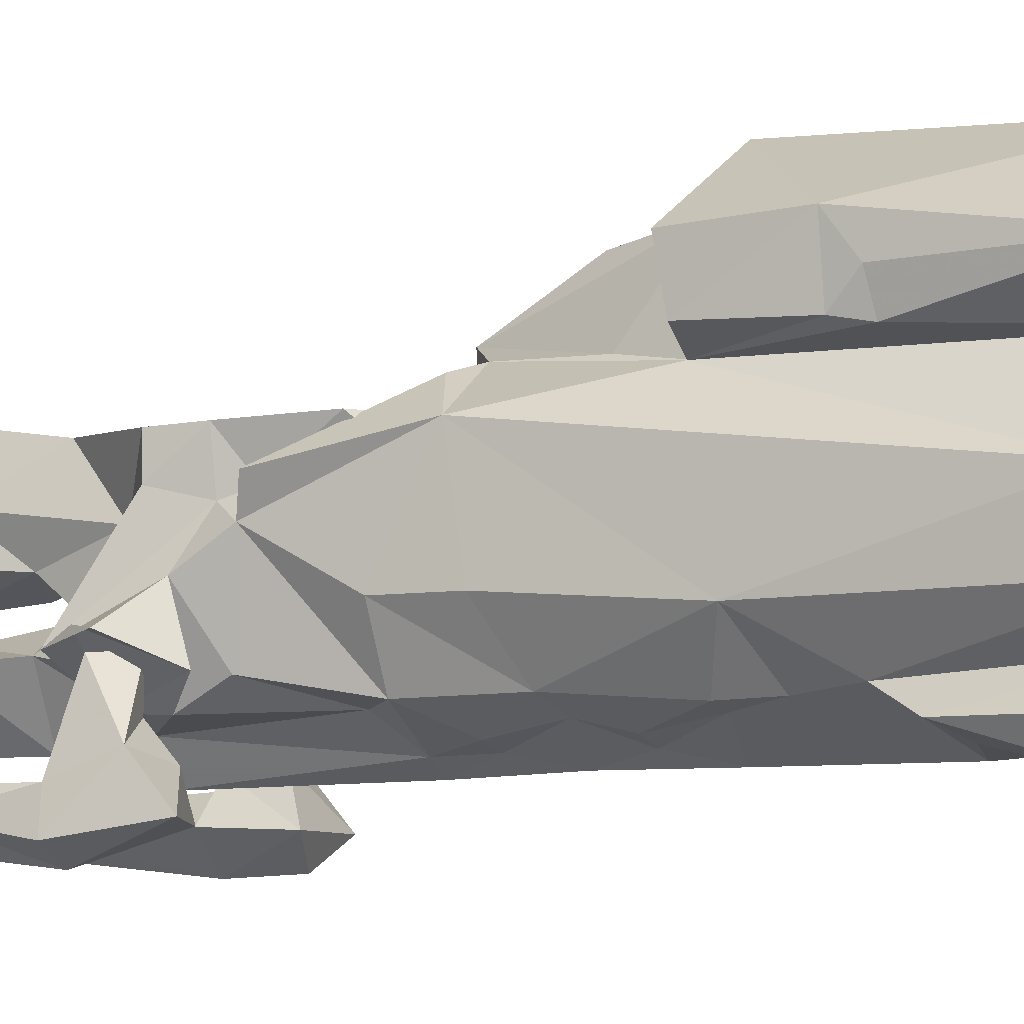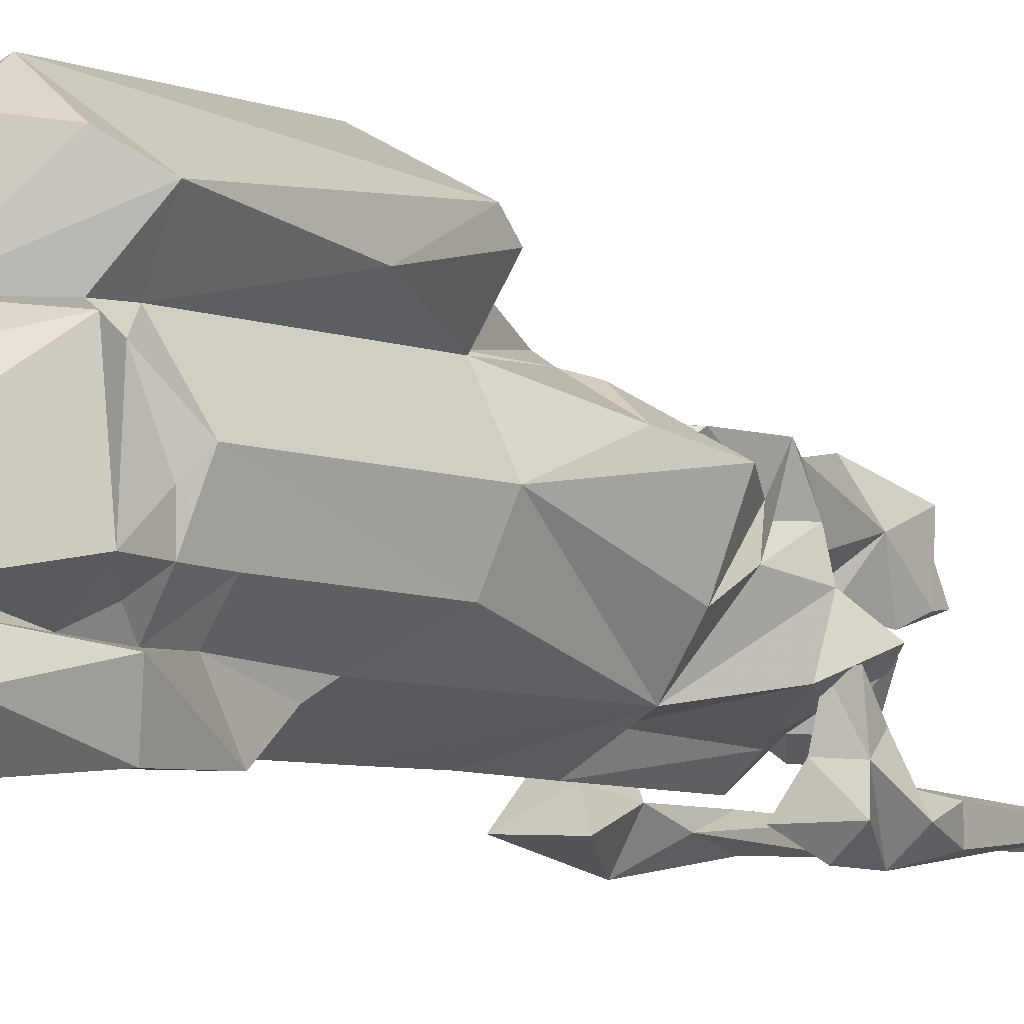
<metadata>
{"format":"obj","ext":"obj","renderer":"f3d","projection":"perspective","resolution":1024,"background":"white","views":[{"elev":-7.1,"azim":112.2,"up":"+Y"},{"elev":-6.0,"azim":-142.3,"up":"+Y"}]}
</metadata>
<code>
v -5.449 -14.82 19.24
v -11.14 -14.92 19.22
v 7.339 3.198 12.34
v -7.241 0.2499 10.82
v 8.269 6.039 -17.82
v -7.732 3.361 12.49
v -2.199 -5.876 30.3
v -3.157 -9.423 -46.4
v -1.891 -10.59 5.807
v 6.252 -14.98 23.84
v 1.427 -3.404 36.75
v -1.324 -3.022 36.66
v 10.79 -16.21 19.17
v -6.17 -13.96 -25.21
v -5.745 -10.99 -21.33
v 2.14 2.259 1.011
v -5.449 -14.82 19.24
v 7.484 0.3358 15.76
v 2.792 -10.14 -44.33
v 11.08 -6.61 16.46
v -2.394 12.26 -10.02
v -5.887 4.909 -10.27
v 6.937 -0.5203 12.15
v -8.563 -6.146 -28.46
v -8.929 -5.889 -36.11
v 0.3761 -11.63 23.79
v 2.328 12.04 -10.23
v -5.507 4.581 -34.39
v 6.146 -9.887 3.824
v 0.03269 11.23 -4.494
v -8.186 -3.05 9.04
v -9.261 9.195 -32.85
v -8.439 -8.466 13.07
v 8.967 -8.531 12.39
v -8.259 -15.92 41.42
v -2.394 12.26 -10.02
v 1.368 2.494 35.31
v 8.738 8.14 -19.7
v -6.333 11.41 -35.17
v 0.03269 11.23 -4.494
v 4.234 -8.578 -43.93
v 5.335 -10.37 -11.42
v 3.329 -12.42 -22.97
v 2.328 12.04 -10.23
v -4.092 -10.49 16.43
v -7.349 -0.4457 15.55
v 2.315 5.288 -10.75
v -2.576 0.3843 28.55
v -9.451 -10.33 17.96
v 7.339 3.198 12.34
v -1.507 -10.28 20.9
v -1.507 -10.28 20.9
v 6.304 -11.46 -21.41
v -6.02 -9.894 3.726
v -8.638 -6.014 -32.34
v -8.638 -6.014 -32.34
v -8.638 -6.014 -32.34
v 9.388 -7.538 17.61
v 10.4 -13.51 19.19
v -6.08 -7.453 -32.73
v -6.02 -9.894 3.726
v 7.197 -8.612 11.15
v 0.1346 0.3343 37.11
v 6.185 -10.29 14.65
v -2.378 -10.42 -33.95
v 0.01182 -5.209 23.73
v 5.778 -7.481 -37.33
v 3.508 -10.12 5.955
v -3.957 -11.75 -21.48
v 3.329 -12.42 -22.97
v -11.28 -6.423 16.68
v 6.146 -9.887 3.824
v -5.507 4.581 -34.39
v -5.507 4.581 -34.39
v -1.343 -3.938 25.08
v 4.951 -10.23 -14.92
v 2.347 -3.122 -48.78
v 2.322 -10.58 -34.02
v -2.139 -10.13 -44.08
v -6.952 -12.07 18.37
v -7.532 -7.494 17.97
v -2.804 -7.056 23.54
v 3.091 -6.974 23.71
v 5.634 -8.901 -31.35
v -2.218 -13.99 -33.62
v -2.218 -13.99 -33.62
v 1.24 -12.13 -7.436
v -6.809 -0.6365 12.13
v 9.556 8.556 -32.88
v -5.887 4.909 -10.27
v 2.322 -10.58 -34.02
v -3.957 -11.75 -21.48
v -8.33 -12.91 19.21
v -5.887 4.909 -10.27
v -2.139 -10.13 -44.08
v -3.216 -5.029 21.23
v -2.356 -10.25 23.73
v -3.216 -5.029 21.23
v -7.732 3.361 12.49
v -8.199 -7.582 20.01
v 2.238 -13.79 -45.02
v 0.3761 -11.63 23.79
v 3.091 -6.974 23.71
v 2.792 -10.14 -44.33
v -3.957 -11.75 -21.48
v 0.03753 3.854 3.76
v -1.324 -3.022 36.66
v 0.1346 0.3343 37.11
v 6.231 -8.515 -34.28
v 4.131 -8.87 -34.34
v -2.804 -7.056 23.54
v 1.427 -3.404 36.75
v -8.808 -14.74 49.43
v -8.808 -14.74 49.43
v -2.394 12.26 -10.02
v 9.28 -14.91 41.4
v -8.186 -3.05 9.04
v -1.343 -3.938 25.08
v 8.282 6.241 -10.53
v -0.8577 -3.365 23.19
v 8.486 -1.74 10.4
v -5.669 -9.2 -31.23
v 2.14 2.259 1.011
v 2.879 -9.224 -46.29
v -1.534 -4.452 31.12
v 0.1001 -12.99 -11.36
v 0.05649 -10.92 -43.42
v 0.05649 -10.92 -43.42
v 5.889 -7.714 20.06
v 7.4 -10.48 15.58
v 10.62 -15.26 12.21
v 8.115 -17.46 19.03
v -8.199 -7.582 20.01
v -2.214 5.276 -10.78
v 6.005 -13.58 19.2
v -7.685 -14.16 41.44
v 2.347 -3.122 -48.78
v -4.76 -7.248 -42.46
v 0.004165 -11.37 -31.46
v 0.004165 -11.37 -31.46
v -2.236 -7.732 21.07
v 3.009 -5.257 21.04
v 5.362 -15.41 13.86
v -1.891 -10.59 5.807
v -9.139 -14.78 41.4
v 5.718 0.8681 2.947
v 5.718 0.8681 2.947
v 9.28 -14.91 41.4
v -9.991 -16.13 23.9
v 6.005 -13.58 19.2
v 7.481 -7.702 17.68
v -2.394 12.26 -10.02
v 6.311 -12.68 14.2
v 6.311 -12.68 14.2
v -0.09047 -12.99 -22.54
v 5.634 -8.901 -31.35
v 10.4 -13.51 19.19
v -1.453 -12.06 -30.23
v -7.685 -14.16 41.44
v -7.241 0.2499 10.82
v 8.967 -8.531 12.39
v 6.536 -15.13 -44.03
v 2.14 2.259 1.011
v 8.504 -7.269 20.38
v -0.8577 -3.365 23.19
v 8.074 -15.84 41.42
v 8.12 -13.89 41.45
v -8.362 -17.06 14.42
v 3.009 -5.257 21.04
v -5.449 -14.82 19.24
v -2.199 -5.876 30.3
v 5.889 -7.714 20.06
v 8.115 -17.46 19.03
v 10.05 -11.9 15.19
v -3.157 -9.423 -46.4
v -9.128 -1.086 -30.44
v -8.495 -17.24 19.18
v -6.08 -7.453 -32.73
v 6.937 -0.5203 12.15
v 1.924 -10.91 17.77
v 5.362 -15.41 13.86
v -1.937 6.017 -5.521
v 2.829 -11.54 -7.085
v -1.453 -12.06 -30.23
v -0.01929 3.526 0.7963
v 8.66 2.583 0.09877
v -0.09047 -12.99 -22.54
v -5.789 -9.708 -18.79
v -8.76 -3.785 14.57
v -8.76 -3.785 14.57
v 1.611 -12.66 -30.29
v -8.459 -6.318 -12.86
v -0.01929 3.526 0.7963
v 10.79 -16.21 19.17
v 5.1 -4.061 -45.2
v -8.259 -15.92 41.42
v 4.252 -1.063 18.05
v 1.929 6.02 -5.52
v -8.929 -5.889 -36.11
v -2.845 5.79 0.1591
v -0.09047 -12.99 -22.54
v -11.14 -14.92 19.22
v -0.09047 -12.99 -22.54
v -1.324 -3.022 36.66
v 6.45 2.043 -40.02
v 2.184 -13.6 -33.66
v 1.717 -0.7647 -45.68
v -7.349 -0.4457 15.55
v 5.634 -8.901 -31.35
v -2.845 5.79 0.1591
v -5.554 0.7049 2.639
v -5.554 0.7049 2.639
v 9.623 0.5133 9.718
v 9.623 0.5133 9.718
v 0.04217 7.074 2.04
v 5.778 -7.481 -37.33
v 0.01287 12.59 -36.67
v 0.02842 15.5 -32.91
v 2.879 -9.224 -46.29
v -2.214 5.276 -10.78
v 2.328 12.04 -10.23
v 0.04217 7.074 2.04
v 5.848 4.944 -34.41
v -8.994 1.579 7.453
v -2.219 -13.74 -43.93
v 0.1787 -13.4 17.91
v 1.368 2.494 35.31
v 7.4 -10.48 15.58
v -6.882 -11.82 14.87
v -9.187 7.353 -19.65
v 1.368 2.494 35.31
v 3.329 -12.42 -22.97
v -8.295 -16.05 29.63
v -7.705 3.203 5.444
v -8.6 -2.935 -32.35
v -8.6 -2.935 -32.35
v 8.504 -7.269 20.38
v 9.154 -1.092 -30.48
v 2.333 0.4434 28.55
v -6.289 -9.247 17.48
v 0.1001 -12.99 -11.36
v -0.3361 -13.19 3.71
v 2.754 5.879 0.2705
v 2.754 5.879 0.2705
v 8.738 8.14 -19.7
v 0.02842 15.5 -32.91
v 6.311 -12.68 14.2
v -9.22 -1.075 -10.73
v 4.267 -0.996 -41.85
v 9.709 -6.274 18.17
v -1.381 2.411 35.28
v -0.06325 4.658 -38.88
v 8.282 6.241 -10.53
v 8.074 -15.84 41.42
v 2.347 -3.122 -48.78
v 2.315 5.288 -10.75
v -7.83 -14.17 -33.51
v 8.46 -5.385 3.965
v 8.718 10.9 -17.68
v -7.861 -15.24 48.76
v -0.3361 -13.19 3.71
v 3.508 -10.12 5.955
v 6.005 -13.58 19.2
v -2.139 -10.13 -44.08
v 0.1394 15.91 -11.64
v 6.6 0.178 10.06
v 6.005 -13.58 19.2
v 7.485 3.343 5.513
v -7.705 3.203 5.444
v 0.3761 -11.63 23.79
v 4.131 -8.87 -34.34
v -8.439 -8.466 13.07
v -8.658 -11.67 -43.95
v -8.126 -9.635 -33.58
v -2.356 -10.25 23.73
v -5.669 -9.2 -31.23
v -6.809 -0.6365 12.13
v -0.06325 4.658 -38.88
v -2.378 -10.42 -33.95
v -4.092 -10.49 16.43
v 4.108 -9.966 18.91
v 6.17 -15.25 -33.55
v 8.438 -14.99 49.42
v -10.16 -12.04 15.28
v -8.259 -15.92 41.42
v 2.754 5.879 0.2705
v 5.718 0.8681 2.947
v 1.957 -2.823 24.26
v 10.62 -15.26 12.21
v -9.987 -13.73 23.9
v 7.996 5.621 -20.12
v -8.343 2.656 0.06126
v 0.04217 7.074 2.04
v -11.41 -15.01 13.32
v 6.937 -0.5203 12.15
v -6.197 -9.212 -28.19
v 2.792 -10.14 -44.33
v 0.04217 7.074 2.04
v 0.03753 3.854 3.76
v -5.554 0.7049 2.639
v -6.882 -11.82 14.87
v 5.718 0.8681 2.947
v 6.6 0.178 10.06
v 1.717 -0.7647 -45.68
v -8.259 -15.92 41.42
v 8.486 -1.74 10.4
v -3.935 -2.061 -43.21
v -3.157 -9.423 -46.4
v 8.512 -6.3 -12.88
v -5.998 -8.457 -43.86
v -0.1574 -11.51 30.3
v -1.381 2.411 35.28
v 9.709 -6.274 18.17
v 2.879 -9.224 -46.29
v 6.185 -10.29 14.65
v -10.16 -12.04 15.28
v 9.623 0.5133 9.718
v -8.631 -5.398 4.138
v -0.07449 1.297 -42.91
v 0.01182 -5.209 23.73
v 2.163 3.573 22.18
v 7.484 0.3358 15.76
v 10.05 -11.9 15.19
v -3.216 -5.029 21.23
v 0.1787 -13.4 17.91
v 6.005 -13.58 19.2
v -7.705 3.203 5.444
v 10.24 -15.01 25.67
v -0.07449 1.297 -42.91
v 10.05 -11.9 15.19
v 5.889 -7.714 20.06
v 7.326 3.064 15.84
v 3.009 -5.257 21.04
v -8.33 -12.91 19.21
v 6.17 -15.25 -33.55
v 1.45 -12.22 3.777
v 1.717 -0.7647 -45.68
v 7.485 3.343 5.513
v 0.01287 12.59 -36.67
v -0.3361 -13.19 3.71
v -8.199 -7.582 20.01
v -2.568 -3.389 33.06
v 8.12 -13.89 41.45
v 1.929 6.02 -5.52
v -2.199 -5.876 30.3
v 5.1 -4.061 -45.2
v 5.889 -7.714 20.06
v 1.957 -2.823 24.26
v 8.17 -9.671 -44.19
v 8.39 -4.059 13.89
v 6.185 -10.29 14.65
v 8.967 -8.531 12.39
v -4.267 -1.701 -45.71
v -5.745 -10.99 -21.33
v 8.705 -11.61 -33.77
v 2.184 -13.6 -33.66
v -2.199 -5.876 30.3
v 8.486 -1.74 10.4
v -5.845 4.691 -31.45
v 5.79 -9.781 -18.8
v 0.1394 15.91 -11.64
v 2.315 5.288 -10.75
v -5.449 -14.82 19.24
v -4.267 -1.701 -45.71
v -8.186 -3.05 9.04
v -6.197 -9.212 -28.19
v 4.252 -1.063 18.05
v 3.84 -10.8 -11.71
v -4.267 -1.701 -45.71
v 3.009 -5.257 21.04
v -8.658 -11.67 -43.95
v -8.495 -17.24 19.18
v -5.554 0.7049 2.639
v 2.14 2.259 1.011
v 2.14 2.259 1.011
v -0.3361 -13.19 3.71
v 0.1349 4.631 28.24
v 2.238 -13.79 -45.02
v 5.718 0.8681 2.947
v 5.348 4.93 -10.38
v 10.05 -11.9 15.19
v -10.16 -12.04 15.28
v -9.463 -7.43 15.75
v -8.186 -3.05 9.04
v -9.139 -14.78 41.4
v -9.139 -14.78 41.4
v -3.216 -5.029 21.23
v 7.517 -7.392 15.46
v 7.517 -7.392 15.46
v 7.4 -10.48 15.58
v 7.4 -10.48 15.58
v -6.882 -11.82 14.87
v -6.882 -11.82 14.87
v -7.366 -7.571 15.66
v -7.366 -7.571 15.66
v -6.067 -15.1 -44.06
v 8.17 -9.671 -44.19
v 1.23 -12.12 0.176
v -8.643 9.502 -9.865
v -8.643 9.502 -9.865
v -8.643 9.502 -9.865
v 6.304 -11.46 -21.41
v -2.214 5.276 -10.78
v 1.45 -12.22 3.777
v 0.149 -12.96 -3.723
v 6.231 -8.515 -34.28
v 2.818 -2.313 31.73
v -3.935 -2.061 -43.21
v 8.562 -5.372 -0.9875
v -1.453 -12.06 -30.23
v -5.845 4.691 -31.45
v -5.845 4.691 -31.45
v 8.12 -13.89 41.45
v 4.267 -0.996 -41.85
v -0.1574 -11.51 30.3
v -4.541 5.208 1.691
v -4.541 5.208 1.691
v 8.486 -1.74 10.4
v -6.809 -0.6365 12.13
v 0.149 -12.96 -3.723
v 8.39 -4.059 13.89
v 8.718 10.9 -17.68
v -9.187 7.353 -19.65
v 0.1346 0.3343 37.11
v -6.289 -9.247 17.48
v 8.282 6.241 -10.53
v -0.8577 -3.365 23.19
v 6.536 -15.13 -44.03
v -2.219 -13.74 -43.93
v -1.937 6.017 -5.521
v -2.317 -11.22 17.75
v -0.07449 1.297 -42.91
v 8.269 6.039 -17.82
v 8.269 6.039 -17.82
v -8.199 -7.582 20.01
v 8.504 -7.269 20.38
v 10.4 -13.51 19.19
v -2.456 -3.09 -48.07
v 8.737 10.36 -9.945
v 8.737 10.36 -9.945
v -5.998 -8.457 -43.86
v -8.76 -3.785 14.57
v 4.108 -9.966 18.91
v 8.468 -13.54 30.85
v -1.507 -10.28 20.9
v -1.507 -10.28 20.9
v 8.17 -9.671 -44.19
v 8.282 6.241 -10.53
v -7.021 -15.05 29.61
v -0.07449 1.297 -42.91
v 6.252 -14.98 23.84
v 7.485 3.343 5.513
v -2.916 -1.329 21.47
v -0.01929 3.526 0.7963
v -8.825 11.22 -11.83
v 7.484 0.3358 15.76
v 8.46 -5.385 3.965
v -8.631 -5.398 4.138
v 4.108 -9.966 18.91
v 9.646 -2.556 -33.27
v -3.157 -9.423 -46.4
v -7.83 -14.17 -33.51
v -5.389 -15.07 13.52
v 9.156 -6.025 -36.43
v 6.252 -14.98 23.84
v -7.763 2.733 -34.37
v 8.12 -13.89 41.45
v 2.347 -3.122 -48.78
v -8.362 -17.06 14.42
v 9.623 0.5133 9.718
v -1.343 -3.938 25.08
v -0.1574 -11.51 30.3
v -0.01929 3.526 0.7963
v 5.362 -15.41 13.86
v -5.745 -10.99 -21.33
v 8.599 -5.995 -33.17
v 8.599 -5.995 -33.17
v -4.541 5.208 1.691
v 0.3761 -11.63 23.79
v 6.311 -12.68 14.2
v -2.845 5.79 0.1591
v -11.41 -15.01 13.32
v 4.79 5.155 1.573
v 4.79 5.155 1.573
v -4.267 -1.701 -45.71
v 0.1349 4.631 28.24
v -8.994 1.579 7.453
v -8.141 3.601 -36.37
v 2.754 5.879 0.2705
v 3.287 -7.232 29
v 8.705 -11.61 -33.77
v -8.439 -8.466 13.07
v -5.669 -9.2 -31.23
v -5.554 0.7049 2.639
v -4.051 -8.719 -34.39
v -5.389 -15.07 13.52
v -0.8577 -3.365 23.19
v -3.157 -9.423 -46.4
v -7.349 -0.4457 15.55
v -3.964 3.229 18.87
v 4.79 5.155 1.573
v 2.818 -2.313 31.73
v 3.287 -7.232 29
v -5.389 -15.07 13.52
v 11.08 -6.61 16.46
v -7.021 -15.05 29.61
v -0.8577 -3.365 23.19
v -0.8577 -3.365 23.19
v 2.163 3.573 22.18
v 8.447 -15.99 30.9
v -11.41 -15.01 13.32
v -5.998 -8.457 -43.86
v 4.234 -8.578 -43.93
v -5.998 -8.457 -43.86
v -1.534 -4.452 31.12
v -0.01929 3.526 0.7963
v 5.348 4.93 -10.38
v -5.389 -15.07 13.52
v 2.348 -9.021 20.43
v 2.348 -9.021 20.43
v 4.234 -8.578 -43.93
v -2.218 -13.99 -33.62
v -0.06325 4.658 -38.88
v 4.108 -9.966 18.91
v -8.232 -13.53 29.61
v -6.067 -15.1 -44.06
v -0.01929 3.526 0.7963
v -8.126 -9.635 -33.58
v -0.06325 4.658 -38.88
v 0.01287 12.59 -36.67
v 0.01287 12.59 -36.67
v -9.451 -10.33 17.96
v 3.287 -7.232 29
v -5.887 4.909 -10.27
v -10.1 -6.148 17.8
v 2.842 -11.62 0.6027
v 6.351 11.48 -35.18
v -6.067 -15.1 -44.06
v -6.952 -12.07 18.37
v -11.28 -6.423 16.68
v 5.848 4.944 -34.41
v 2.347 -3.122 -48.78
v 5.718 0.8681 2.947
v -4.051 -8.719 -34.39
v 5.348 4.93 -10.38
v -6.289 -9.247 17.48
v 10.62 -15.26 12.21
v 0.1346 0.3343 37.11
v 2.322 -10.58 -34.02
v -7.241 0.2499 10.82
v 5.789 -9.744 -3.134
v -7.861 -15.24 48.76
v 3.896 -10.81 -4.19
g Hull
f 333 347 197
f 112 515 502
f 348 407 515
f 83 26 520
f 309 409 551
f 477 156 67
f 249 432 205
f 288 118 165
f 348 515 471
f 195 521 314
f 271 209 406
f 351 180 68
f 180 443 520
f 351 443 180
f 351 62 421
f 239 231 502
f 545 238 223
f 477 360 156
f 309 76 360
f 291 89 245
f 245 89 422
f 521 216 110
f 67 249 464
f 62 68 29
f 306 62 29
f 191 70 201
f 410 191 201
f 18 197 436
f 486 231 239
f 306 29 457
f 186 258 409
f 477 309 360
f 258 551 409
f 72 551 258
f 309 551 42
f 309 42 76
f 156 360 402
f 205 464 249
f 223 205 278
f 432 278 205
f 422 246 265
f 89 246 422
f 529 537 89
f 537 529 530
f 439 27 253
f 426 5 259
f 47 344 286
f 256 44 198
f 409 309 186
f 186 286 501
f 434 380 291
f 110 216 84
f 314 104 128
f 358 213 266
f 26 52 520
f 502 63 112
f 89 537 246
f 89 541 529
f 339 246 537
f 545 186 238
f 191 78 70
f 335 232 356
f 53 232 335
f 209 53 491
f 356 232 91
f 191 140 78
f 410 140 191
f 378 91 297
f 104 78 128
f 41 271 109
f 491 53 335
f 491 406 209
f 19 513 447
f 91 378 206
f 206 378 282
f 428 282 378
f 355 282 428
f 349 355 428
f 109 349 41
f 355 349 109
f 314 128 8
f 104 314 521
f 216 195 414
f 521 195 216
f 304 329 414
f 460 205 223
f 464 205 460
f 223 238 460
f 460 238 477
f 520 129 83
f 443 129 520
f 350 34 315
f 180 226 404
f 404 226 340
f 519 51 226
f 180 519 226
f 180 404 68
f 76 187 360
f 187 402 360
f 402 187 43
f 119 221 517
f 541 291 380
f 89 291 541
f 434 448 380
f 362 517 221
f 440 426 259
f 38 259 5
f 152 27 265
f 291 245 433
f 439 422 265
f 265 27 439
f 222 198 44
f 317 121 186
f 238 309 477
f 186 309 238
f 179 18 436
f 489 198 222
f 44 115 40
f 40 222 44
f 121 258 186
f 142 367 348
f 367 509 239
f 286 545 47
f 374 244 298
f 287 123 527
f 302 266 214
f 375 483 243
f 146 483 375
f 484 147 470
f 501 317 186
f 186 545 286
f 268 543 454
f 295 303 3
f 358 303 295
f 303 379 338
f 338 3 303
f 509 332 299
f 50 322 23
f 332 322 50
f 185 299 452
f 50 452 299
f 299 332 50
f 332 367 456
f 332 509 367
f 239 509 486
f 502 231 63
f 515 112 204
f 239 407 348
f 239 348 367
f 142 348 120
f 7 472 533
f 427 320 169
f 169 320 103
f 345 103 320
f 490 103 345
f 103 503 102
f 311 102 503
f 83 331 370
f 350 436 20
f 350 20 34
f 281 64 161
f 250 281 161
f 313 164 524
f 313 505 164
f 505 313 352
f 179 436 350
f 179 350 418
f 197 347 436
f 459 237 172
f 351 68 62
f 62 306 421
f 460 476 464
f 464 477 67
f 76 42 368
f 126 76 368
f 187 76 126
f 553 405 87
f 368 183 87
f 368 42 183
f 183 551 553
f 42 551 183
f 553 87 183
f 126 87 405
f 368 87 126
f 72 262 336
f 398 242 405
f 336 242 398
f 553 536 398
f 553 551 536
f 551 72 536
f 336 536 72
f 398 536 336
f 553 398 405
f 151 388 390
f 263 228 154
f 326 480 143
f 135 474 132
f 132 474 547
f 132 547 194
f 194 547 330
f 150 151 390
f 381 58 59
f 381 389 58
f 391 389 381
f 59 151 150
f 58 151 59
f 153 130 174
f 323 289 247
f 194 330 437
f 451 135 132
f 444 157 267
f 328 157 444
f 328 13 157
f 173 13 328
f 444 267 10
f 510 173 328
f 465 173 510
f 116 328 444
f 116 510 328
f 254 283 167
f 148 283 254
f 467 283 148
f 247 131 181
f 10 413 444
f 465 166 343
f 510 166 465
f 510 116 166
f 444 413 116
f 304 414 195
f 255 304 195
f 542 346 124
f 107 342 125
f 342 108 251
f 48 125 342
f 75 48 508
f 125 48 75
f 141 275 82
f 446 275 141
f 248 192 54
f 56 60 122
f 74 488 466
f 252 488 74
f 488 450 307
f 431 45 144
f 144 45 492
f 445 45 431
f 24 296 188
f 412 176 248
f 230 32 359
f 455 32 230
f 514 495 138
f 514 138 308
f 365 46 419
f 61 442 31
f 48 251 377
f 224 248 318
f 24 188 192
f 248 54 318
f 354 188 296
f 488 307 25
f 450 488 252
f 455 218 32
f 361 218 455
f 39 523 32
f 531 523 39
f 430 134 210
f 21 220 182
f 292 248 224
f 292 478 210
f 495 178 199
f 493 178 495
f 308 127 95
f 359 32 28
f 412 248 94
f 425 445 141
f 108 342 107
f 218 39 32
f 32 523 28
f 39 218 217
f 184 203 69
f 535 540 272
f 24 122 296
f 56 122 24
f 15 14 105
f 105 14 158
f 475 366 14
f 14 522 158
f 14 366 528
f 279 158 522
f 522 14 462
f 528 462 14
f 276 528 366
f 65 139 184
f 57 25 60
f 408 138 199
f 138 495 199
f 264 279 225
f 549 139 65
f 127 65 95
f 549 65 127
f 276 544 528
f 371 441 538
f 86 225 279
f 85 526 225
f 257 526 85
f 257 273 526
f 274 273 257
f 274 512 273
f 544 512 274
f 514 308 95
f 138 485 308
f 408 485 138
f 353 319 207
f 408 319 353
f 25 466 488
f 235 466 25
f 176 466 235
f 466 411 73
f 176 411 466
f 141 133 425
f 82 133 141
f 275 446 479
f 97 357 111
f 45 445 425
f 431 144 376
f 431 376 325
f 492 61 144
f 325 445 431
f 192 188 54
f 155 188 92
f 92 188 354
f 403 36 22
f 399 22 36
f 400 423 534
f 361 455 36
f 36 455 399
f 90 230 359
f 455 230 401
f 215 21 182
f 61 31 458
f 192 176 24
f 248 176 192
f 481 215 182
f 21 215 30
f 117 550 318
f 55 176 236
f 24 176 55
f 98 507 453
f 94 210 134
f 200 212 293
f 212 163 293
f 16 300 516
f 550 224 318
f 211 487 160
f 200 417 212
f 487 211 416
f 478 292 224
f 292 94 248
f 210 94 292
f 473 494 234
f 277 4 384
f 6 4 277
f 327 373 4
f 327 4 6
f 269 106 193
f 321 106 500
f 500 269 99
f 106 269 500
f 99 88 499
f 500 99 208
f 453 500 208
f 377 321 500
f 500 48 377
f 453 48 500
f 377 251 37
f 312 548 227
f 342 251 48
f 12 11 424
f 98 453 208
f 48 453 508
f 415 97 270
f 96 66 497
f 111 66 96
f 111 171 66
f 357 97 415
f 324 341 82
f 71 435 387
f 71 387 189
f 33 71 190
f 546 535 272
f 546 272 280
f 535 240 100
f 540 535 100
f 387 46 189
f 46 365 189
f 492 442 61
f 25 57 235
f 188 155 241
f 241 54 188
f 420 54 241
f 54 261 9
f 261 54 420
f 382 49 383
f 81 392 394
f 539 504 301
f 469 372 482
f 518 372 469
f 372 284 482
f 382 395 393
f 80 392 81
f 395 382 383
f 49 81 383
f 80 81 49
f 316 229 294
f 463 168 294
f 202 532 284
f 372 202 284
f 170 372 518
f 539 17 504
f 17 539 334
f 532 334 539
f 202 334 532
f 93 525 1
f 290 525 93
f 2 290 93
f 149 290 2
f 177 149 2
f 506 177 363
f 525 449 1
f 386 290 149
f 525 290 386
f 233 386 149
f 177 233 149
f 233 177 506
f 285 159 260
f 114 305 552
f 145 305 114
f 159 145 113
f 260 159 113
f 496 511 229
f 196 449 136
f 233 506 35
f 385 233 35
f 136 525 385
f 449 525 136
f 175 364 438
f 137 369 337
f 438 369 137
g Exhaust
f 19 162 101
f 162 19 397
f 461 468 219
f 79 396 310
f 429 396 79
f 438 77 498

</code>
